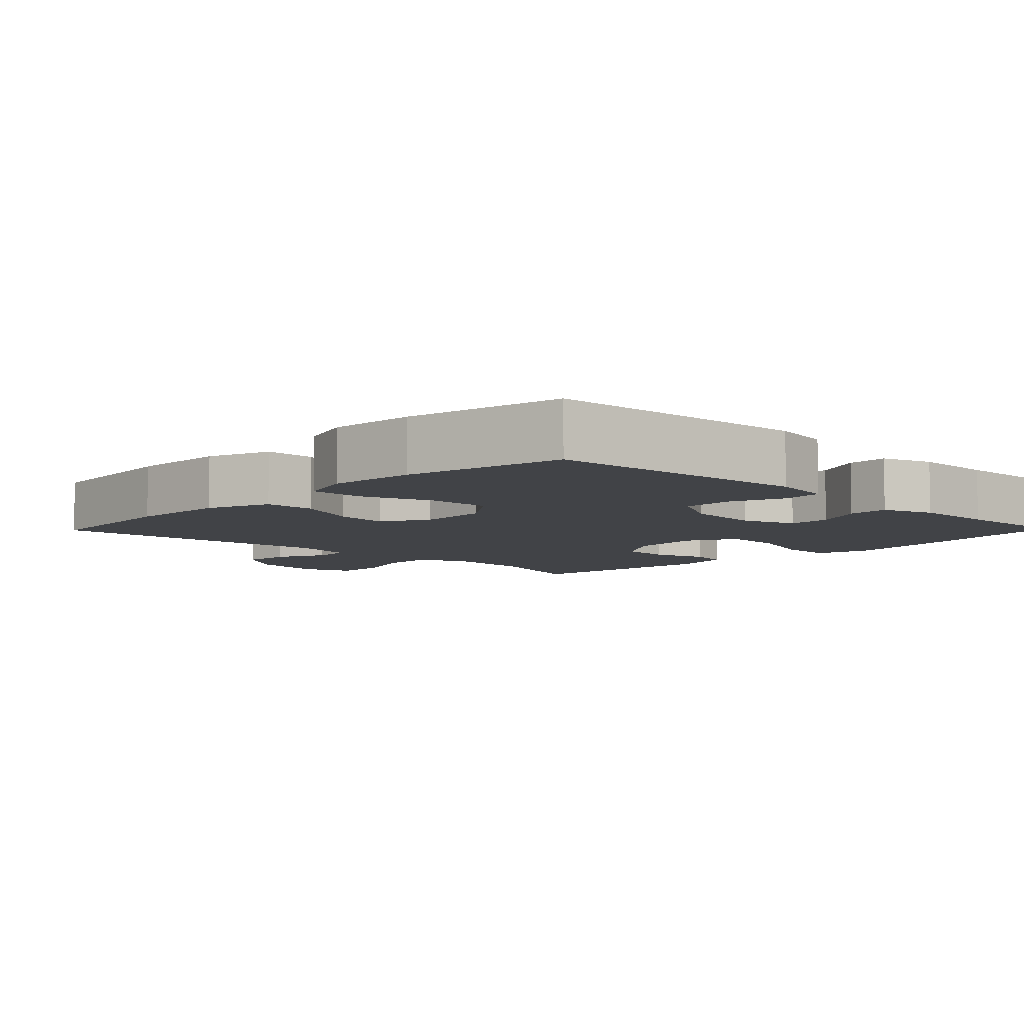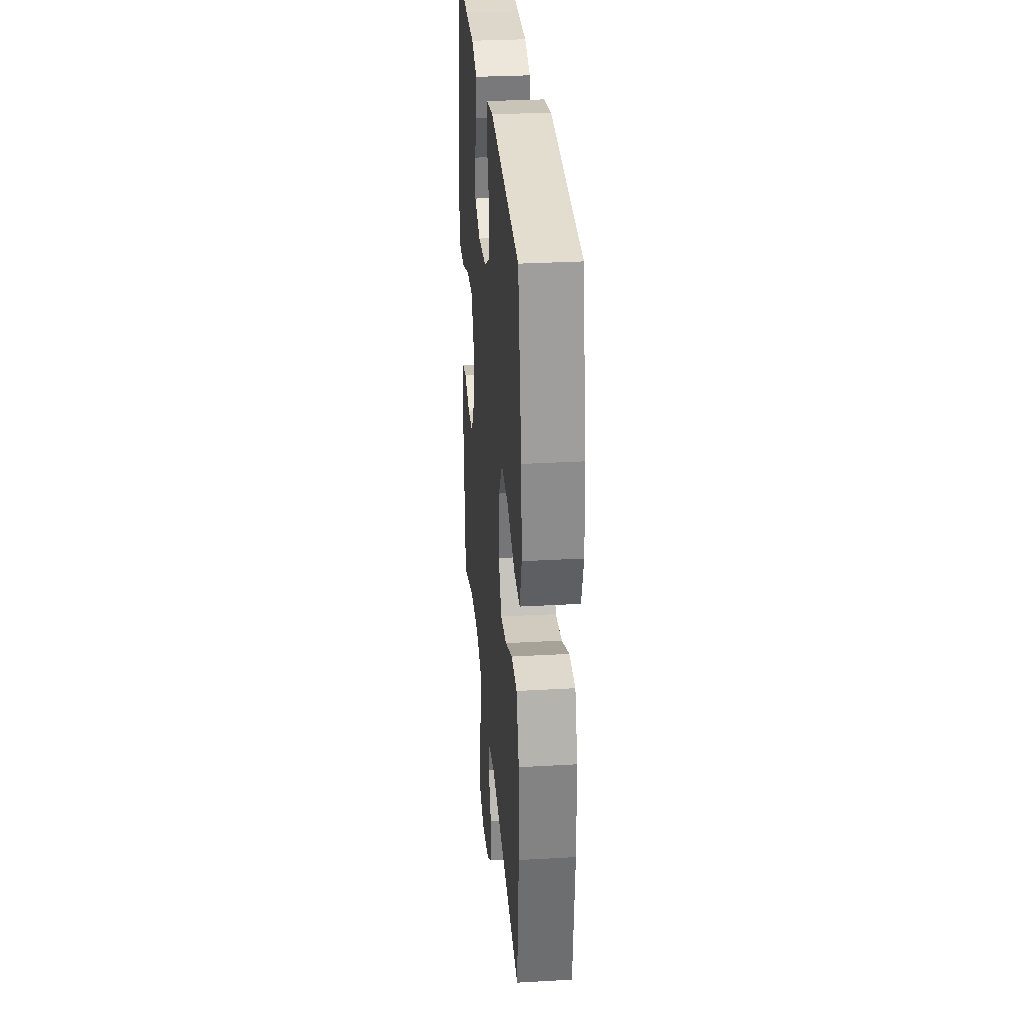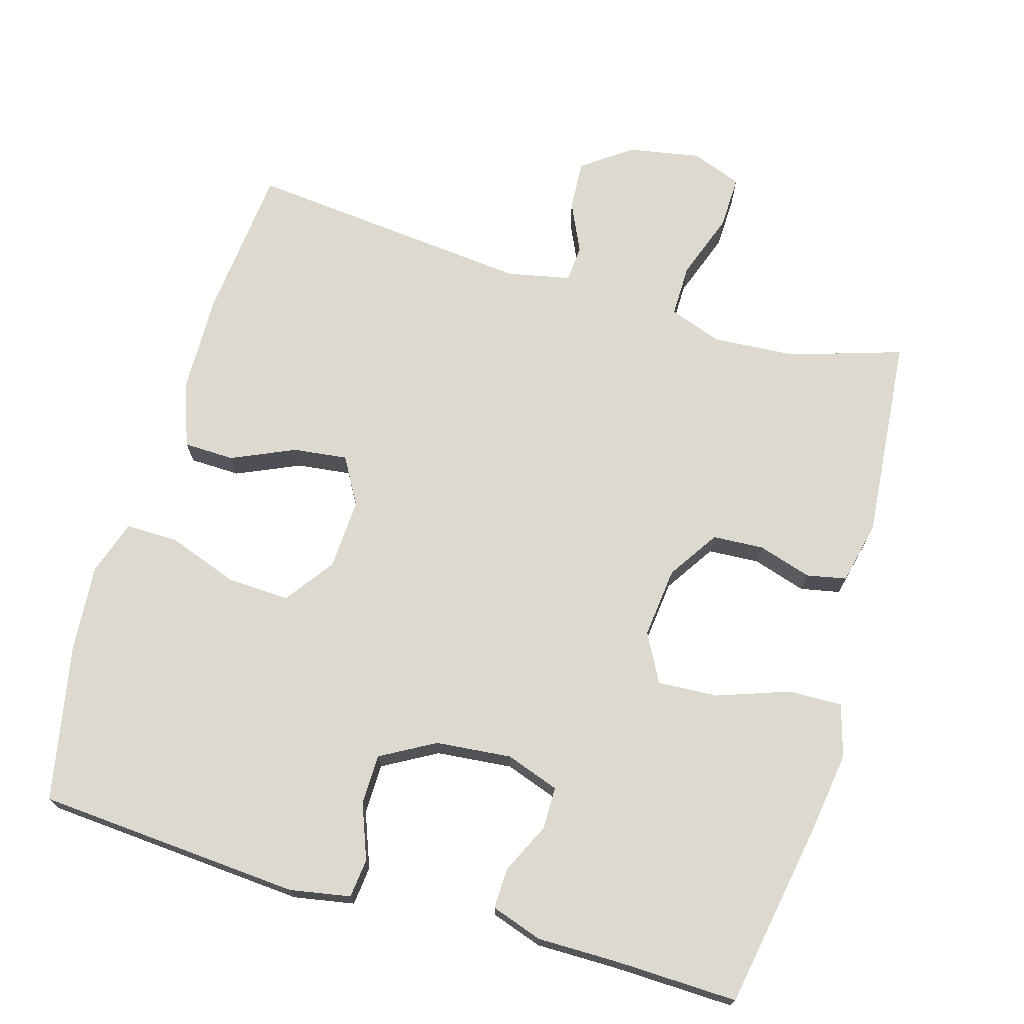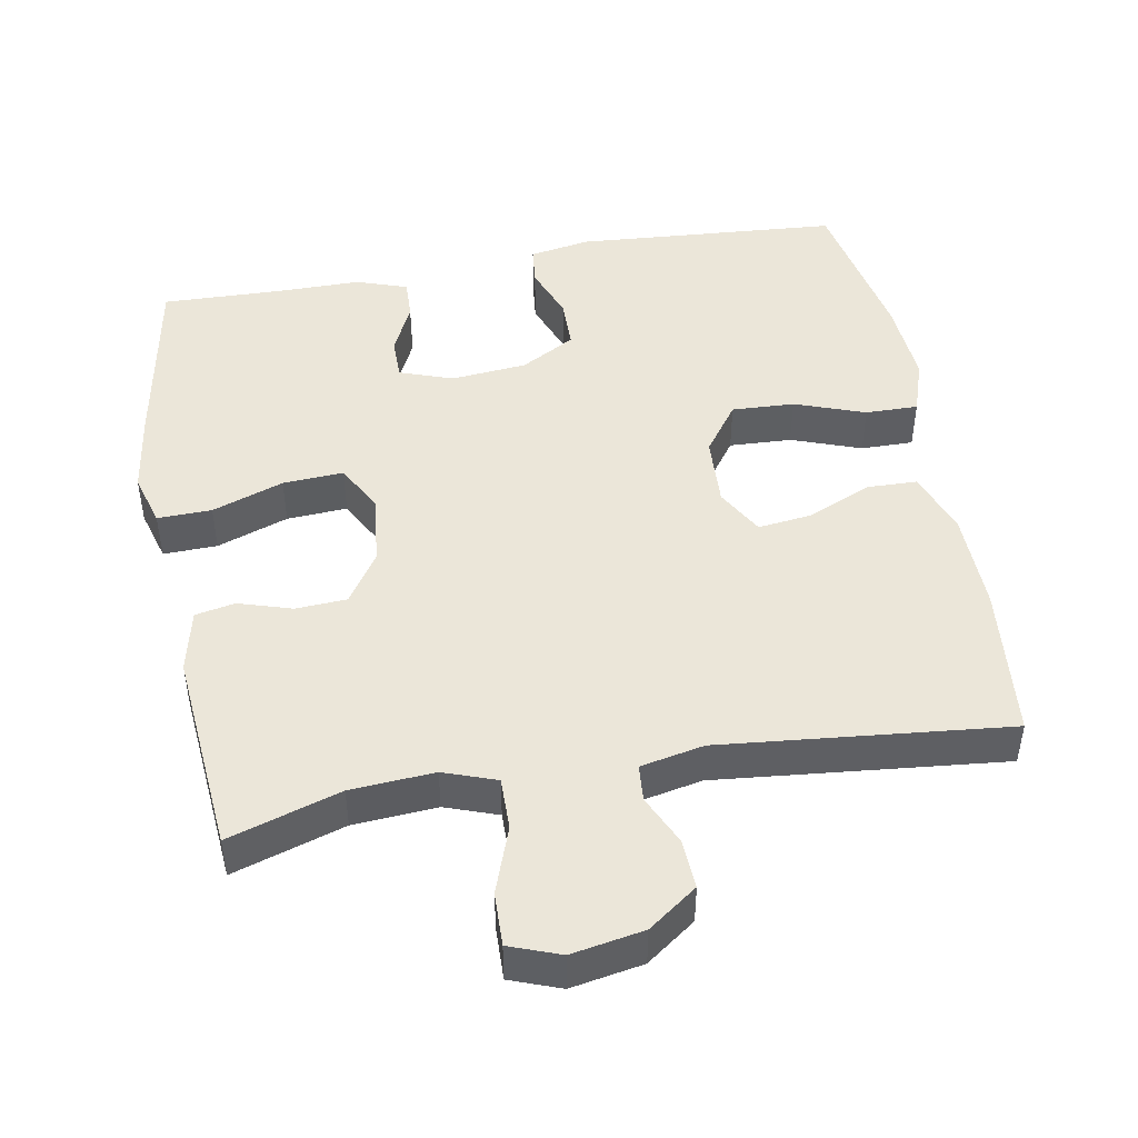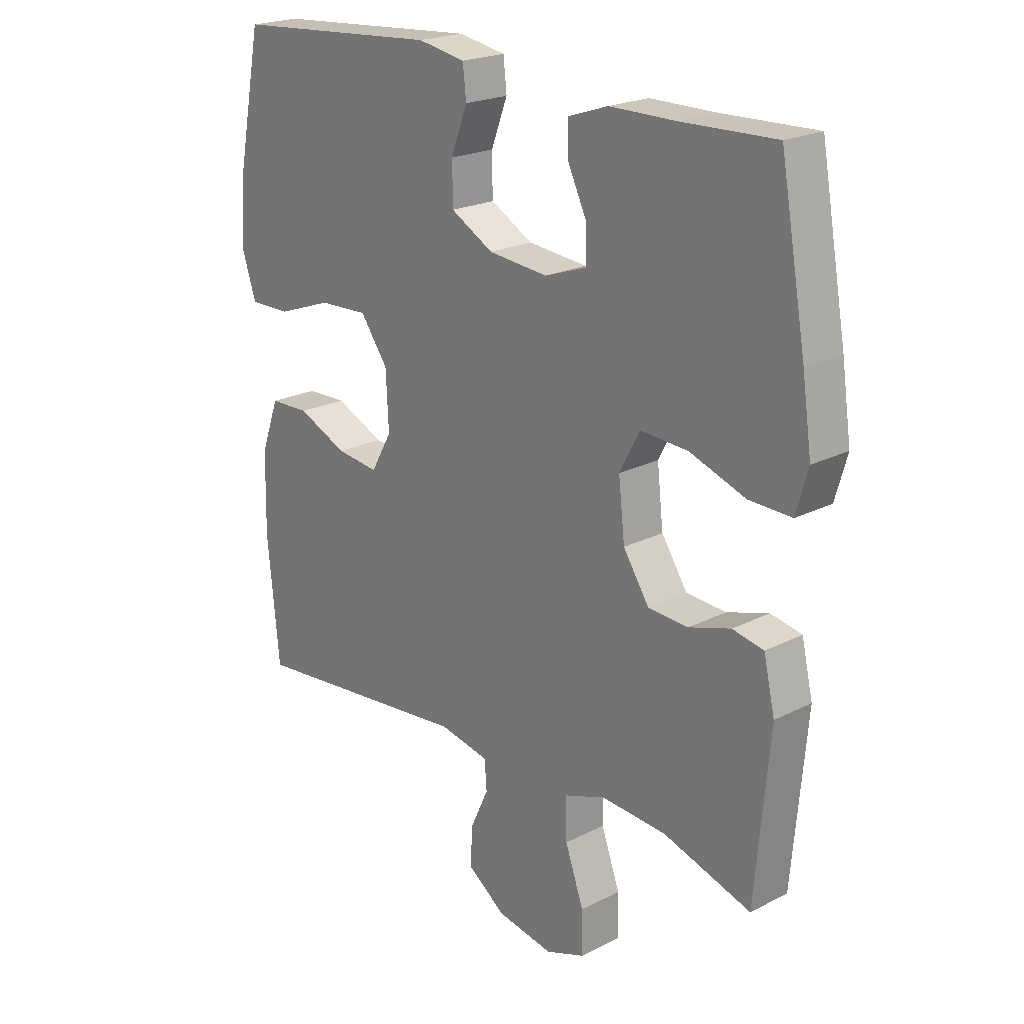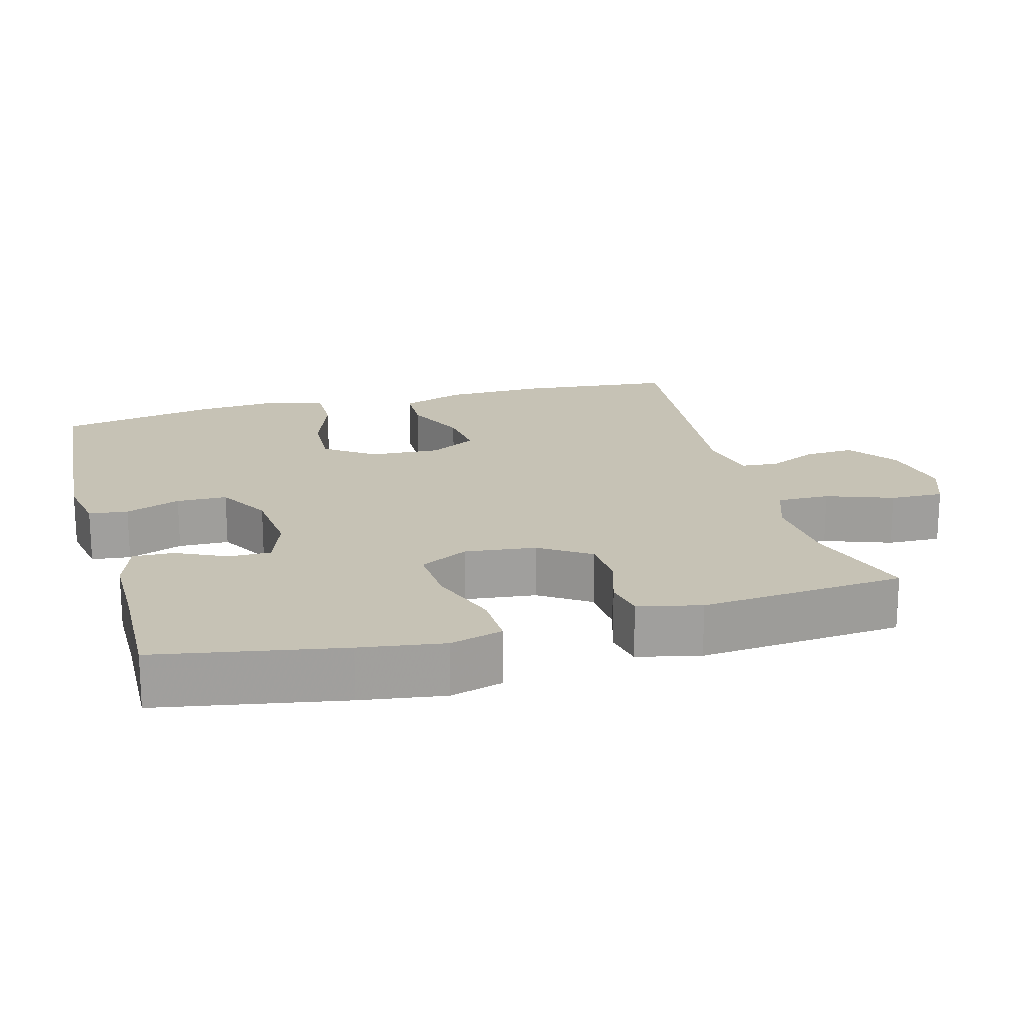
<metadata>
{"format":"obj","ext":"obj","renderer":"f3d","projection":"perspective","resolution":1024,"background":"white","views":[{"elev":-6.9,"azim":-44.2,"up":"+Y"},{"elev":30.5,"azim":-94.7,"up":"+Z"},{"elev":71.7,"azim":16.2,"up":"+Y"},{"elev":46.9,"azim":169.8,"up":"+Y"},{"elev":21.5,"azim":48.0,"up":"+Z"},{"elev":18.9,"azim":74.7,"up":"+Y"}]}
</metadata>
<code>
v -0.5 0.07 0.5
v -0.134 0.07 0.527
v -0.05 0.07 0.512
v -0.044 0.07 0.458
v -0.073 0.07 0.382
v -0.072 0.07 0.312
v 0.003 0.07 0.27
v 0.108 0.07 0.26
v 0.182 0.07 0.286
v 0.182 0.07 0.345
v 0.149 0.07 0.414
v 0.147 0.07 0.471
v 0.218 0.07 0.495
v 0.332 0.07 0.495
v 0.5 0.07 0.5
v 0.546 0.07 0.244
v 0.563 0.07 0.128
v 0.542 0.07 0.055
v 0.467 0.07 0.057
v 0.368 0.07 0.092
v 0.284 0.07 0.097
v 0.248 0.07 0.03
v 0.259 0.07 -0.068
v 0.305 0.07 -0.138
v 0.376 0.07 -0.142
v 0.45 0.07 -0.119
v 0.505 0.07 -0.13
v 0.525 0.07 -0.217
v 0.5 0.07 -0.5
v 0.345 0.07 -0.451
v 0.229 0.07 -0.443
v 0.156 0.07 -0.469
v 0.157 0.07 -0.542
v 0.19 0.07 -0.634
v 0.192 0.07 -0.708
v 0.122 0.07 -0.734
v 0.022 0.07 -0.716
v -0.046 0.07 -0.667
v -0.042 0.07 -0.598
v -0.01 0.07 -0.529
v -0.014 0.07 -0.478
v -0.102 0.07 -0.46
v -0.5 0.07 -0.5
v -0.521 0.07 -0.285
v -0.518 0.07 -0.147
v -0.486 0.07 -0.059
v -0.416 0.07 -0.057
v -0.328 0.07 -0.096
v -0.253 0.07 -0.105
v -0.216 0.07 -0.04
v -0.221 0.07 0.058
v -0.27 0.07 0.126
v -0.357 0.07 0.122
v -0.454 0.07 0.087
v -0.527 0.07 0.086
v -0.552 0.07 0.162
v -0.543 0.07 0.281
v -0.5 0 0.5
v -0.134 0 0.527
v -0.05 0 0.512
v -0.044 0 0.458
v -0.073 0 0.382
v -0.072 0 0.312
v 0.003 0 0.27
v 0.108 0 0.26
v 0.182 0 0.286
v 0.182 0 0.345
v 0.149 0 0.414
v 0.147 0 0.471
v 0.218 0 0.495
v 0.332 0 0.495
v 0.5 0 0.5
v 0.546 0 0.244
v 0.563 0 0.128
v 0.542 0 0.055
v 0.467 0 0.057
v 0.368 0 0.092
v 0.284 0 0.097
v 0.248 0 0.03
v 0.259 0 -0.068
v 0.305 0 -0.138
v 0.376 0 -0.142
v 0.45 0 -0.119
v 0.505 0 -0.13
v 0.525 0 -0.217
v 0.5 0 -0.5
v 0.345 0 -0.451
v 0.229 0 -0.443
v 0.156 0 -0.469
v 0.157 0 -0.542
v 0.19 0 -0.634
v 0.192 0 -0.708
v 0.122 0 -0.734
v 0.022 0 -0.716
v -0.046 0 -0.667
v -0.042 0 -0.598
v -0.01 0 -0.529
v -0.014 0 -0.478
v -0.102 0 -0.46
v -0.5 0 -0.5
v -0.521 0 -0.285
v -0.518 0 -0.147
v -0.486 0 -0.059
v -0.416 0 -0.057
v -0.328 0 -0.096
v -0.253 0 -0.105
v -0.216 0 -0.04
v -0.221 0 0.058
v -0.27 0 0.126
v -0.357 0 0.122
v -0.454 0 0.087
v -0.527 0 0.086
v -0.552 0 0.162
v -0.543 0 0.281
f 53 54 55 56
f 52 53 56 57
f 45 46 47 48
f 45 48 49
f 42 43 44 45
f 41 42 45 49
f 37 38 39 40
f 37 40 41
f 36 37 41
f 33 34 35 36
f 32 33 36 41
f 31 32 41 49
f 27 28 29 30
f 25 26 27 30
f 24 25 30 31
f 23 24 31 49
f 17 18 19 20
f 17 20 21
f 14 15 16 17
f 14 17 21
f 13 14 21 22
f 10 11 12 13
f 9 10 13 22
f 2 3 4 5
f 2 5 6
f 52 57 1 2
f 51 52 2 6
f 50 51 6 7
f 49 50 7 8
f 22 23 49
f 8 9 22 49
f 113 112 111 110
f 114 113 110 109
f 105 104 103 102
f 106 105 102
f 102 101 100 99
f 106 102 99 98
f 97 96 95 94
f 98 97 94
f 98 94 93
f 93 92 91 90
f 98 93 90 89
f 106 98 89 88
f 87 86 85 84
f 87 84 83 82
f 88 87 82 81
f 106 88 81 80
f 77 76 75 74
f 78 77 74
f 74 73 72 71
f 78 74 71
f 79 78 71 70
f 70 69 68 67
f 79 70 67 66
f 62 61 60 59
f 63 62 59
f 59 58 114 109
f 63 59 109 108
f 64 63 108 107
f 65 64 107 106
f 106 80 79
f 106 79 66 65
f 1 58 59 2
f 2 59 60 3
f 3 60 61 4
f 4 61 62 5
f 5 62 63 6
f 6 63 64 7
f 7 64 65 8
f 8 65 66 9
f 9 66 67 10
f 10 67 68 11
f 11 68 69 12
f 12 69 70 13
f 13 70 71 14
f 14 71 72 15
f 15 72 73 16
f 16 73 74 17
f 17 74 75 18
f 18 75 76 19
f 19 76 77 20
f 20 77 78 21
f 21 78 79 22
f 22 79 80 23
f 23 80 81 24
f 24 81 82 25
f 25 82 83 26
f 26 83 84 27
f 27 84 85 28
f 28 85 86 29
f 29 86 87 30
f 30 87 88 31
f 31 88 89 32
f 32 89 90 33
f 33 90 91 34
f 34 91 92 35
f 35 92 93 36
f 36 93 94 37
f 37 94 95 38
f 38 95 96 39
f 39 96 97 40
f 40 97 98 41
f 41 98 99 42
f 42 99 100 43
f 43 100 101 44
f 44 101 102 45
f 45 102 103 46
f 46 103 104 47
f 47 104 105 48
f 48 105 106 49
f 49 106 107 50
f 50 107 108 51
f 51 108 109 52
f 52 109 110 53
f 53 110 111 54
f 54 111 112 55
f 55 112 113 56
f 56 113 114 57
f 57 114 58 1

</code>
